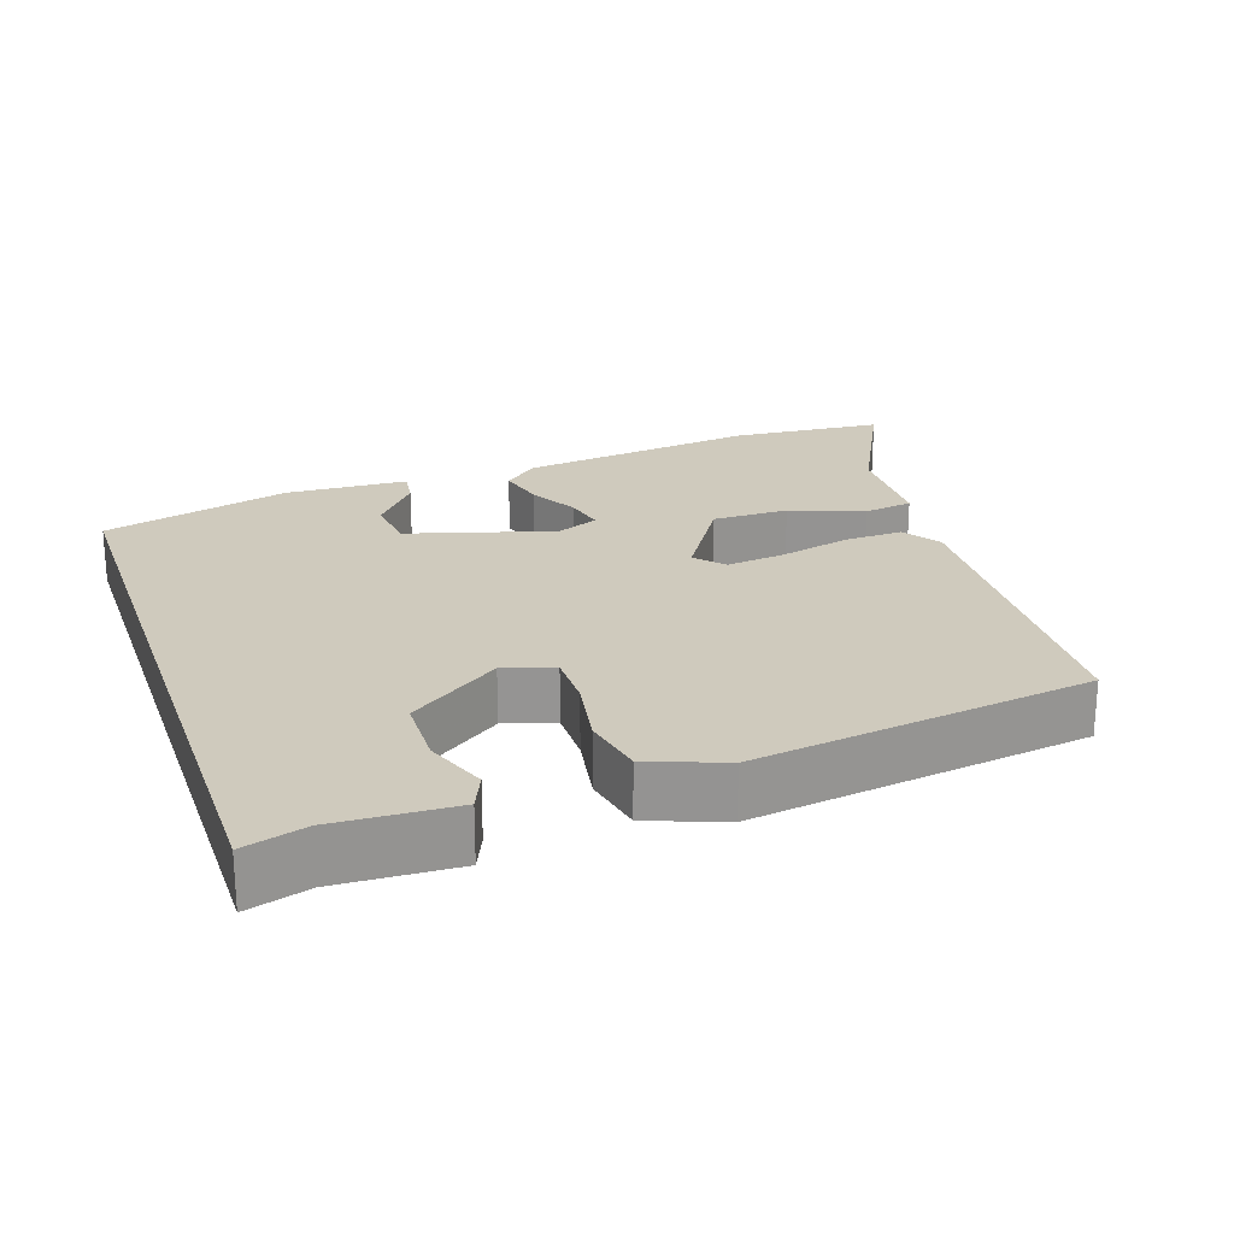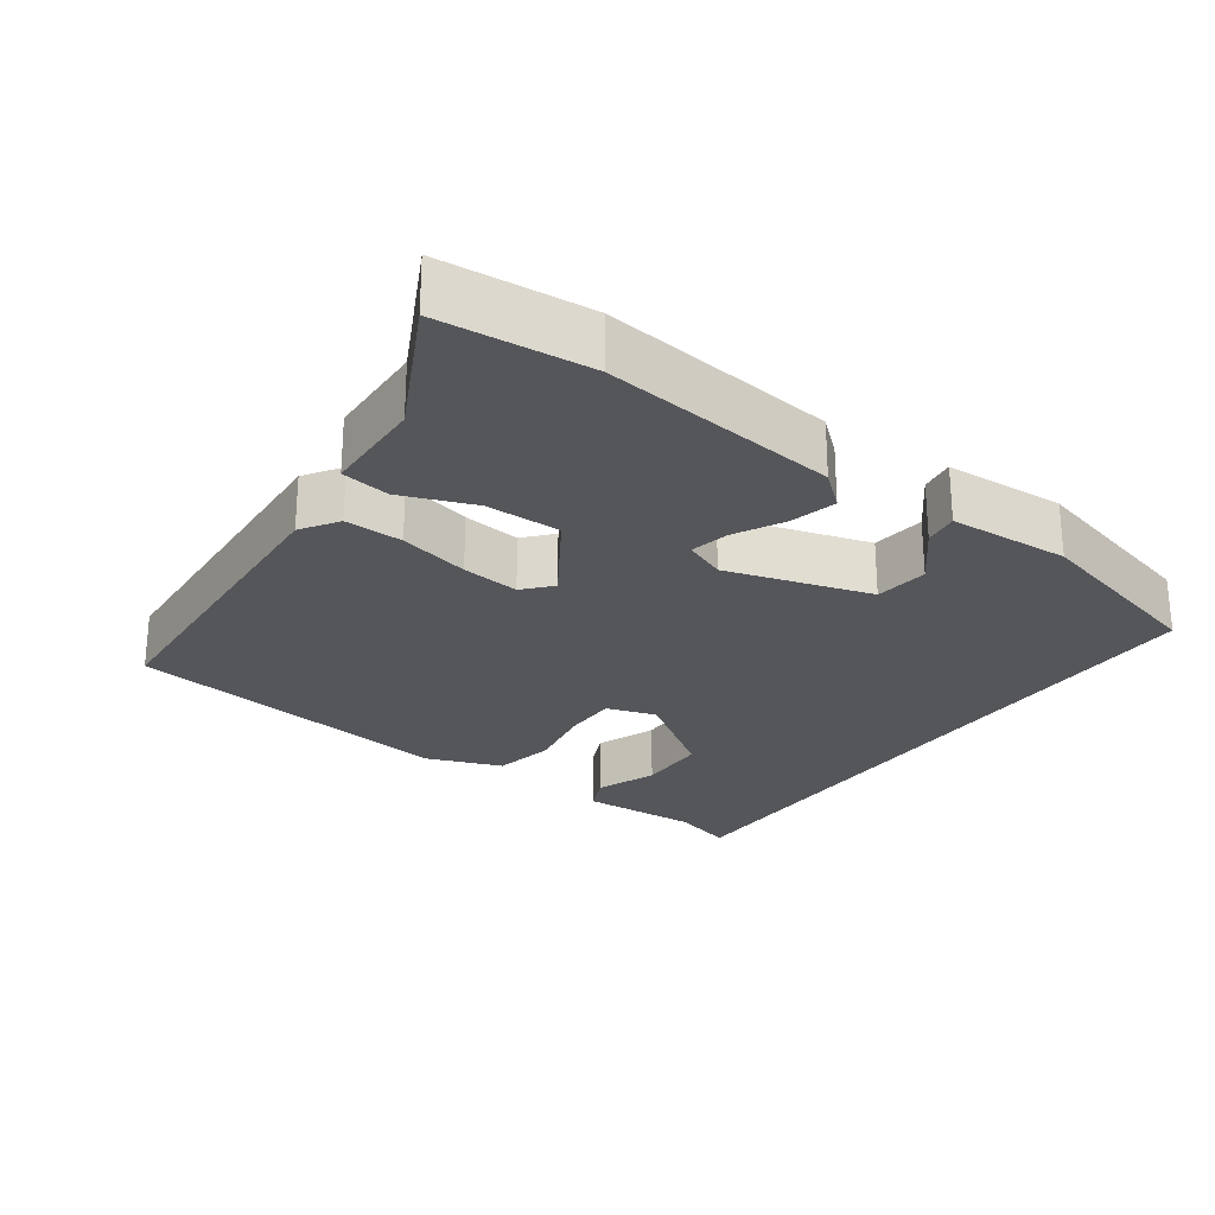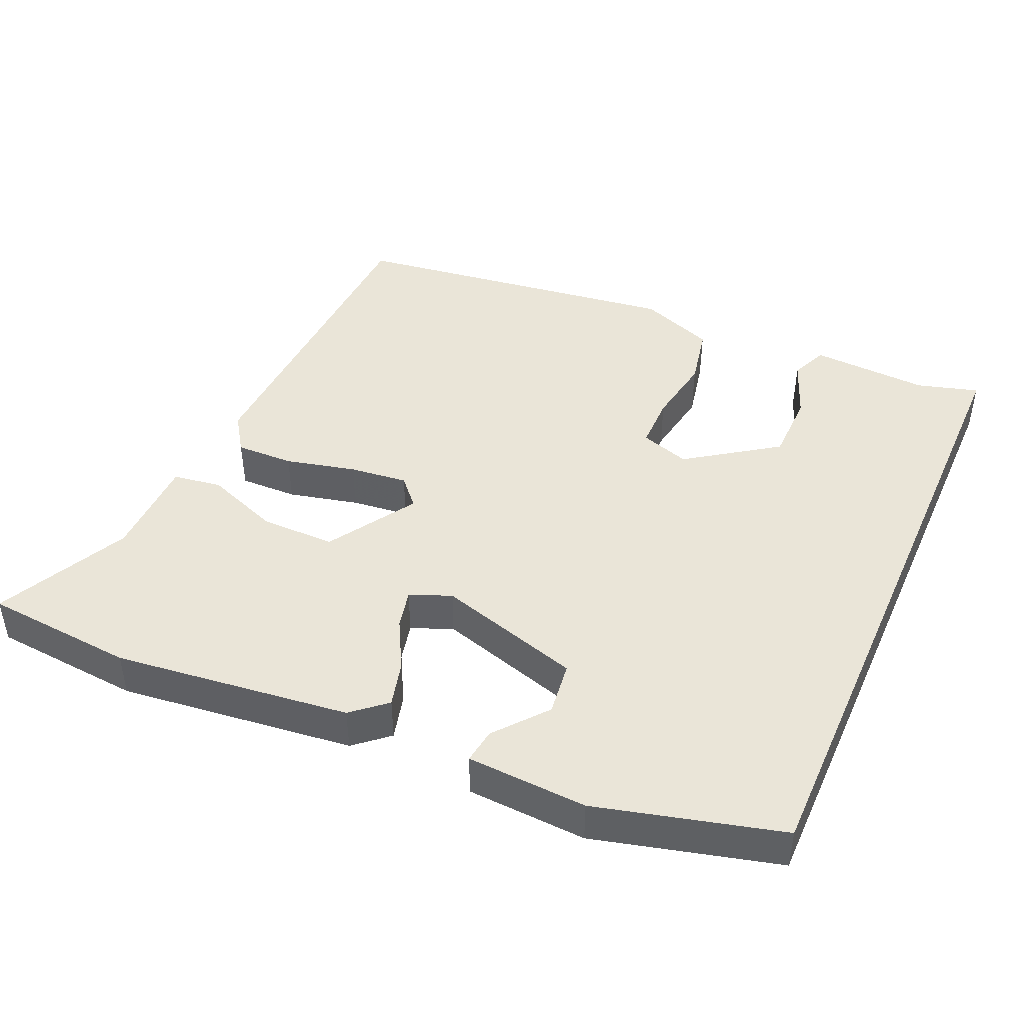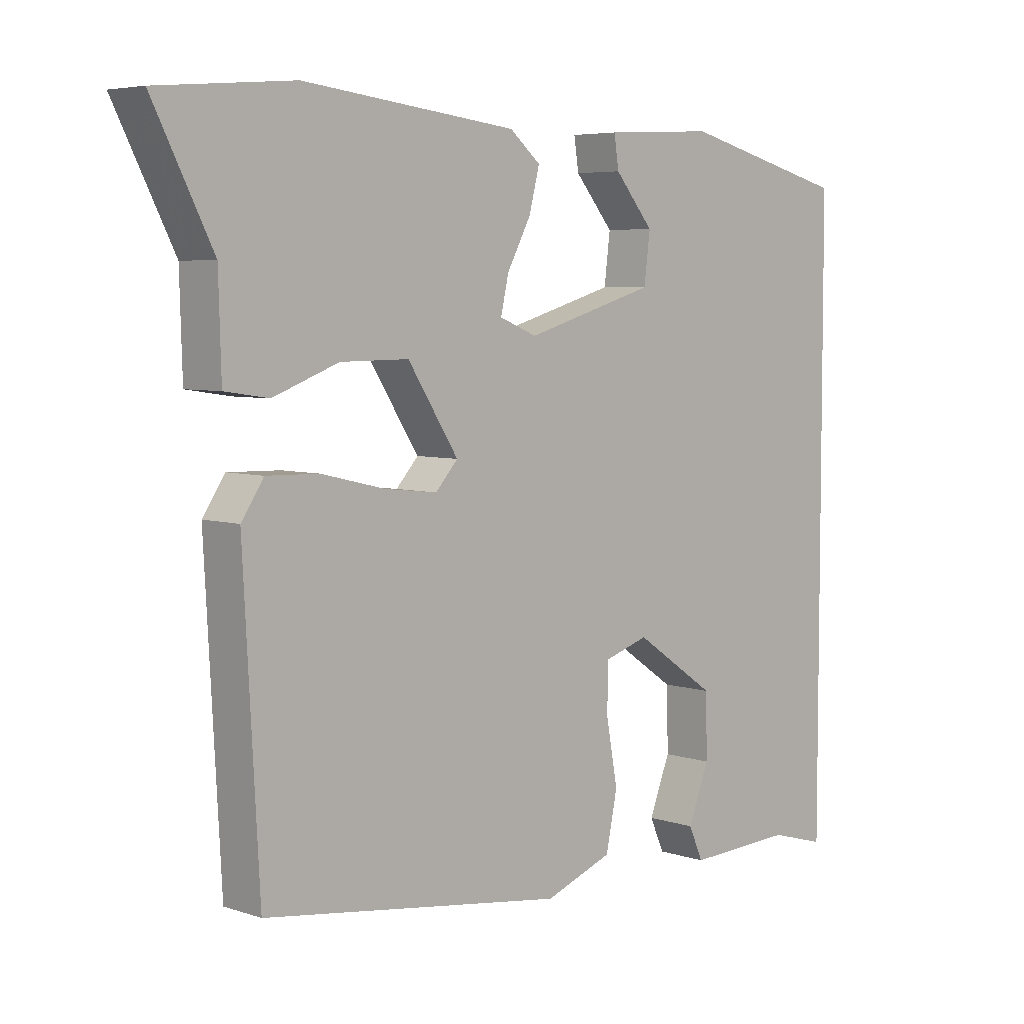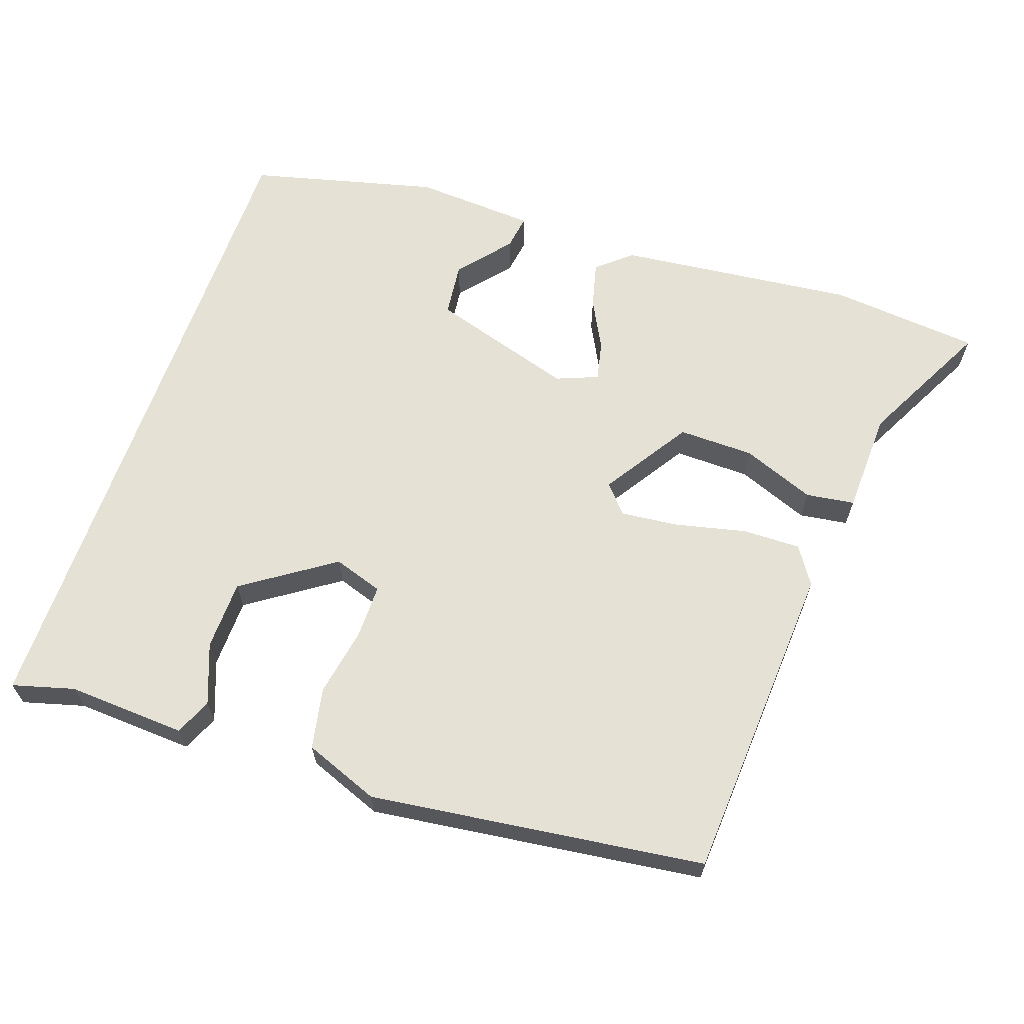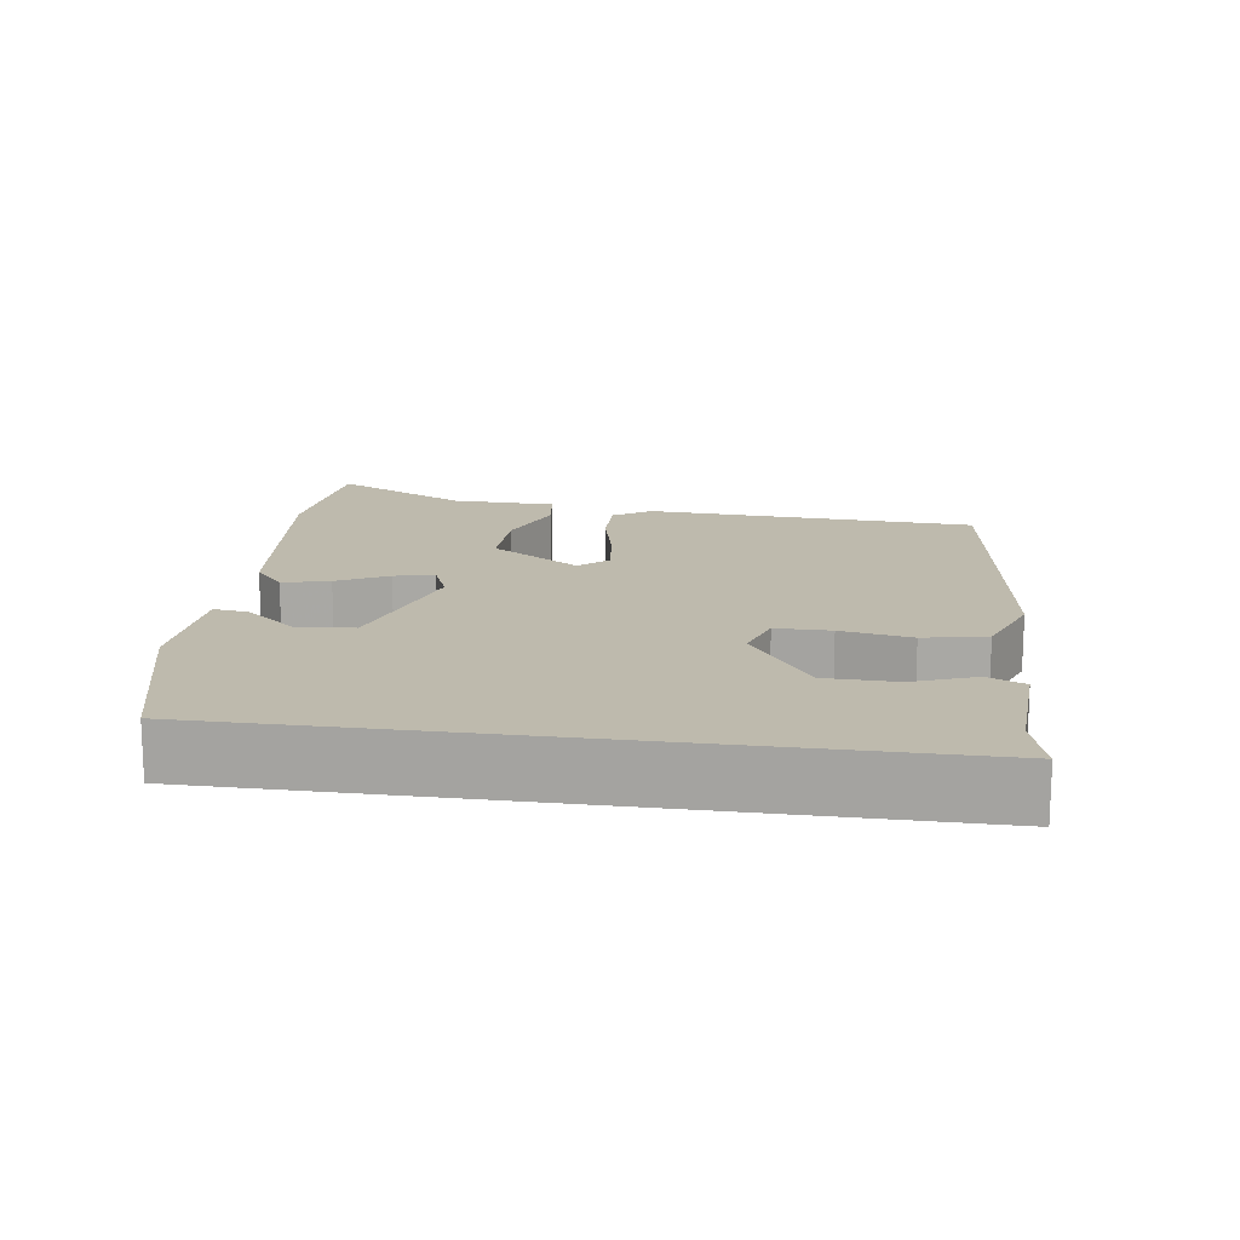
<metadata>
{"format":"obj","ext":"obj","renderer":"f3d","projection":"perspective","resolution":1024,"background":"white","views":[{"elev":23.0,"azim":161.0,"up":"+Y"},{"elev":-25.7,"azim":-35.4,"up":"+Y"},{"elev":44.9,"azim":23.7,"up":"+Y"},{"elev":5.4,"azim":-44.4,"up":"+Z"},{"elev":64.6,"azim":-160.6,"up":"+Y"},{"elev":15.4,"azim":98.1,"up":"+Y"}]}
</metadata>
<code>
v -0.637 0.07 0.488
v -0.43 0.07 0.506
v -0.104 0.07 0.468
v -0.057 0.07 0.428
v -0.073 0.07 0.365
v -0.109 0.07 0.297
v -0.121 0.07 0.243
v -0.064 0.07 0.22
v 0.134 0.07 0.279
v 0.143 0.07 0.353
v 0.084 0.07 0.424
v 0.077 0.07 0.472
v 0.244 0.07 0.481
v 0.5 0.07 0.415
v 0.5 0.07 -0.502
v 0.415 0.07 -0.478
v 0.252 0.07 -0.486
v 0.23 0.07 -0.436
v 0.262 0.07 -0.353
v 0.26 0.07 -0.257
v 0.136 0.07 -0.172
v 0.068 0.07 -0.194
v 0.068 0.07 -0.268
v 0.085 0.07 -0.363
v 0.068 0.07 -0.447
v -0.035 0.07 -0.486
v -0.495 0.07 -0.424
v -0.519 0.07 0.021
v -0.485 0.07 0.072
v -0.405 0.07 0.07
v -0.308 0.07 0.047
v -0.228 0.07 0.038
v -0.194 0.07 0.076
v -0.271 0.07 0.196
v -0.375 0.07 0.195
v -0.475 0.07 0.157
v -0.542 0.07 0.167
v -0.546 0.07 0.308
v -0.637 0 0.488
v -0.43 0 0.506
v -0.104 0 0.468
v -0.057 0 0.428
v -0.073 0 0.365
v -0.109 0 0.297
v -0.121 0 0.243
v -0.064 0 0.22
v 0.134 0 0.279
v 0.143 0 0.353
v 0.084 0 0.424
v 0.077 0 0.472
v 0.244 0 0.481
v 0.5 0 0.415
v 0.5 0 -0.502
v 0.415 0 -0.478
v 0.252 0 -0.486
v 0.23 0 -0.436
v 0.262 0 -0.353
v 0.26 0 -0.257
v 0.136 0 -0.172
v 0.068 0 -0.194
v 0.068 0 -0.268
v 0.085 0 -0.363
v 0.068 0 -0.447
v -0.035 0 -0.486
v -0.495 0 -0.424
v -0.519 0 0.021
v -0.485 0 0.072
v -0.405 0 0.07
v -0.308 0 0.047
v -0.228 0 0.038
v -0.194 0 0.076
v -0.271 0 0.196
v -0.375 0 0.195
v -0.475 0 0.157
v -0.542 0 0.167
v -0.546 0 0.308
f 35 36 37 38
f 4 5 6
f 3 4 6
f 2 3 6
f 1 2 6
f 38 1 6
f 35 38 6
f 34 35 6
f 33 34 6 7
f 29 30 31
f 28 29 31
f 27 28 31
f 26 27 31
f 25 26 31
f 24 25 31
f 23 24 31
f 22 23 31 32
f 21 22 32 33
f 16 17 18 19
f 16 19 20
f 15 16 20
f 14 15 20
f 12 13 14
f 11 12 14
f 10 11 14
f 14 20 21
f 10 14 21
f 9 10 21
f 21 33 7 8
f 8 9 21
f 76 75 74 73
f 44 43 42
f 44 42 41
f 44 41 40
f 44 40 39
f 44 39 76
f 44 76 73
f 44 73 72
f 45 44 72 71
f 69 68 67
f 69 67 66
f 69 66 65
f 69 65 64
f 69 64 63
f 69 63 62
f 69 62 61
f 70 69 61 60
f 71 70 60 59
f 57 56 55 54
f 58 57 54
f 58 54 53
f 58 53 52
f 52 51 50
f 52 50 49
f 52 49 48
f 59 58 52
f 59 52 48
f 59 48 47
f 46 45 71 59
f 59 47 46
f 1 39 40 2
f 2 40 41 3
f 3 41 42 4
f 4 42 43 5
f 5 43 44 6
f 6 44 45 7
f 7 45 46 8
f 8 46 47 9
f 9 47 48 10
f 10 48 49 11
f 11 49 50 12
f 12 50 51 13
f 13 51 52 14
f 14 52 53 15
f 15 53 54 16
f 16 54 55 17
f 17 55 56 18
f 18 56 57 19
f 19 57 58 20
f 20 58 59 21
f 21 59 60 22
f 22 60 61 23
f 23 61 62 24
f 24 62 63 25
f 25 63 64 26
f 26 64 65 27
f 27 65 66 28
f 28 66 67 29
f 29 67 68 30
f 30 68 69 31
f 31 69 70 32
f 32 70 71 33
f 33 71 72 34
f 34 72 73 35
f 35 73 74 36
f 36 74 75 37
f 37 75 76 38
f 38 76 39 1

</code>
